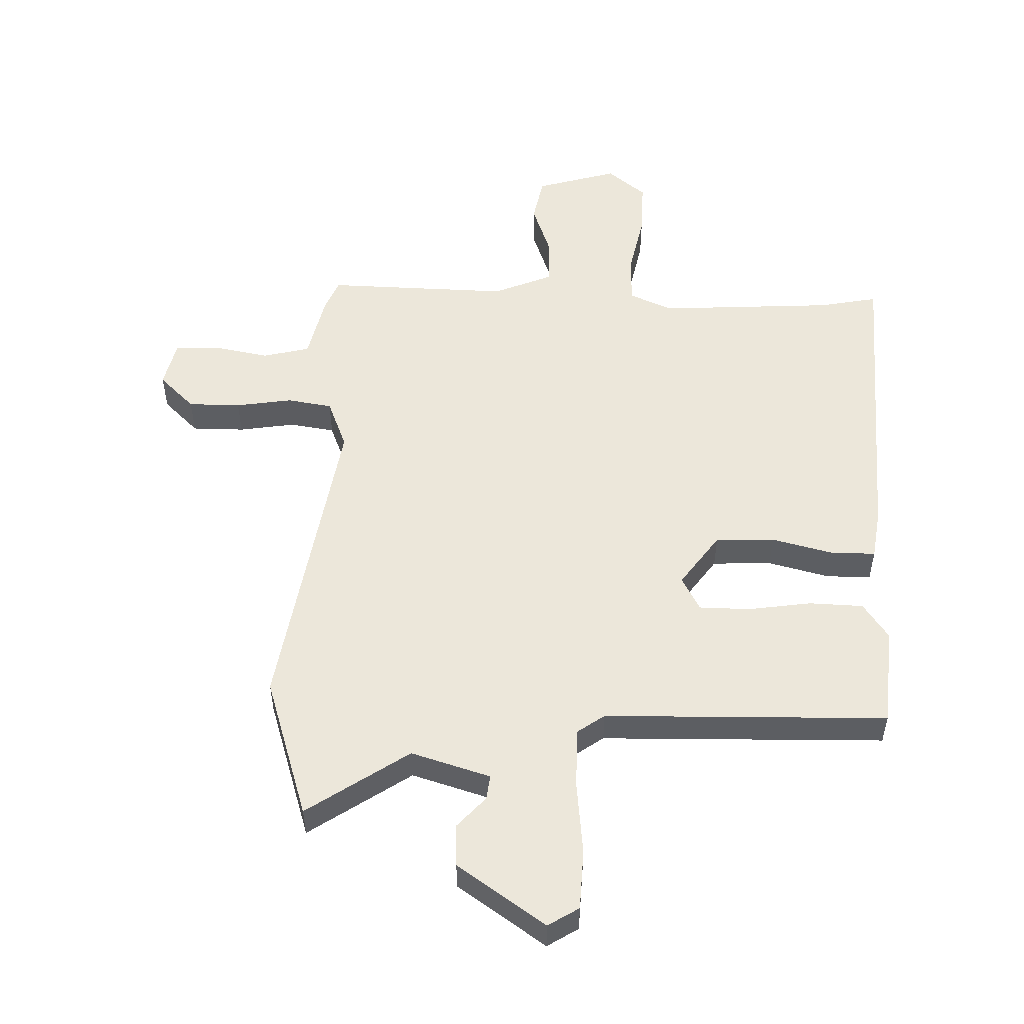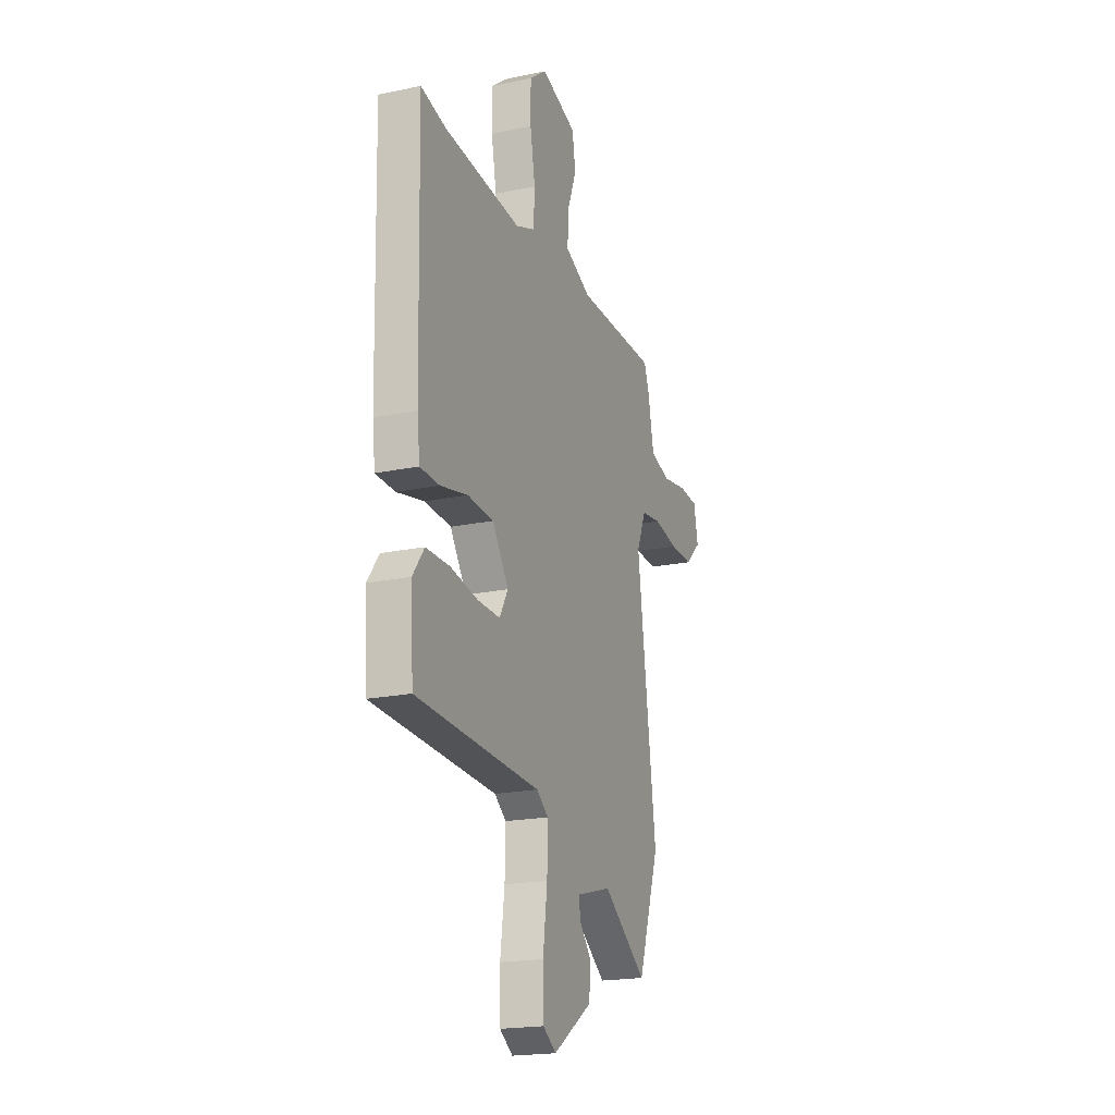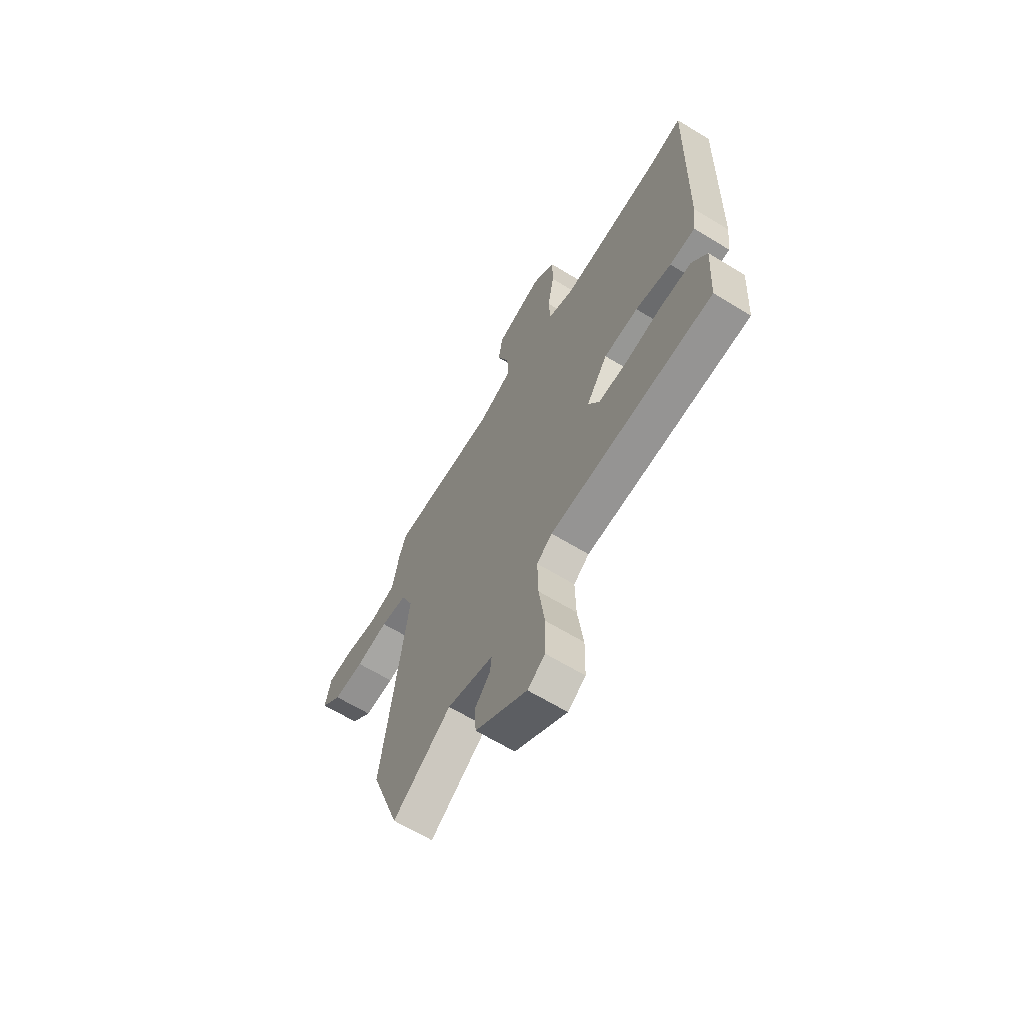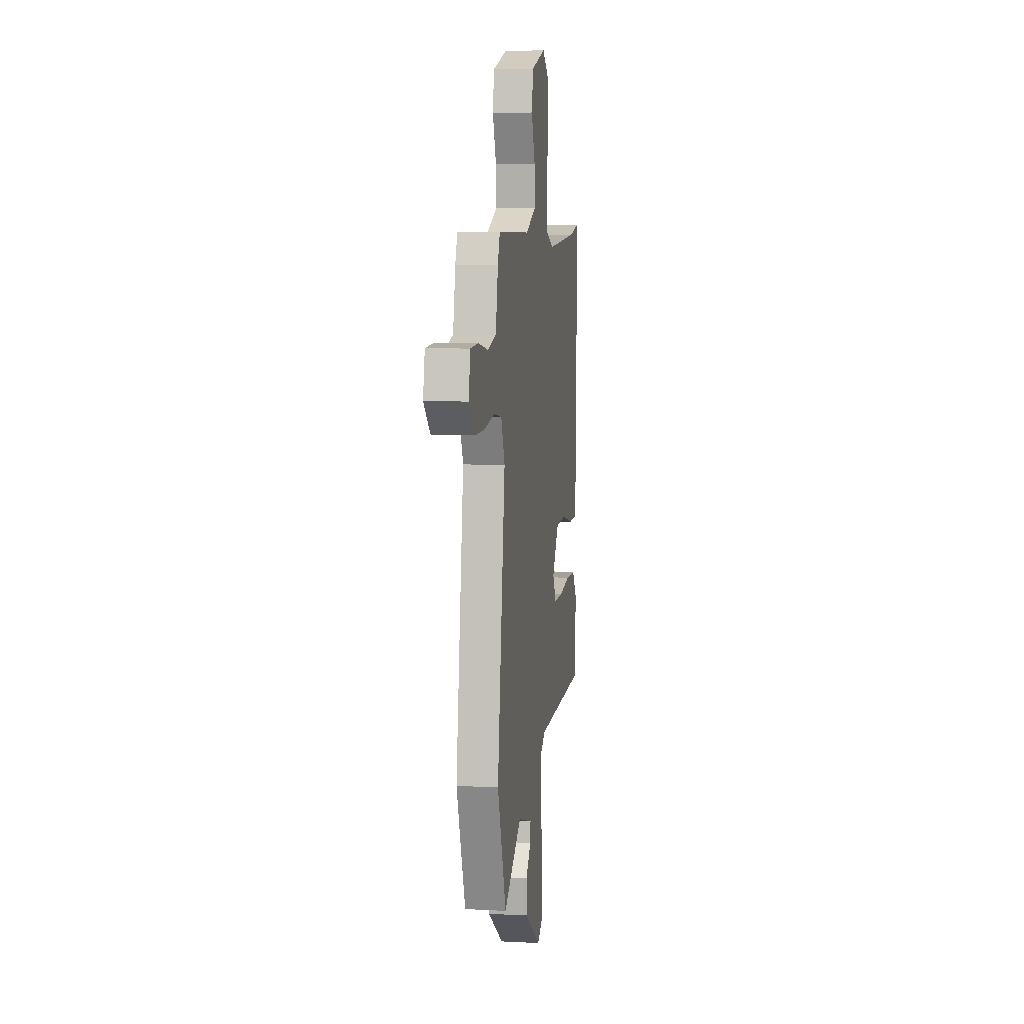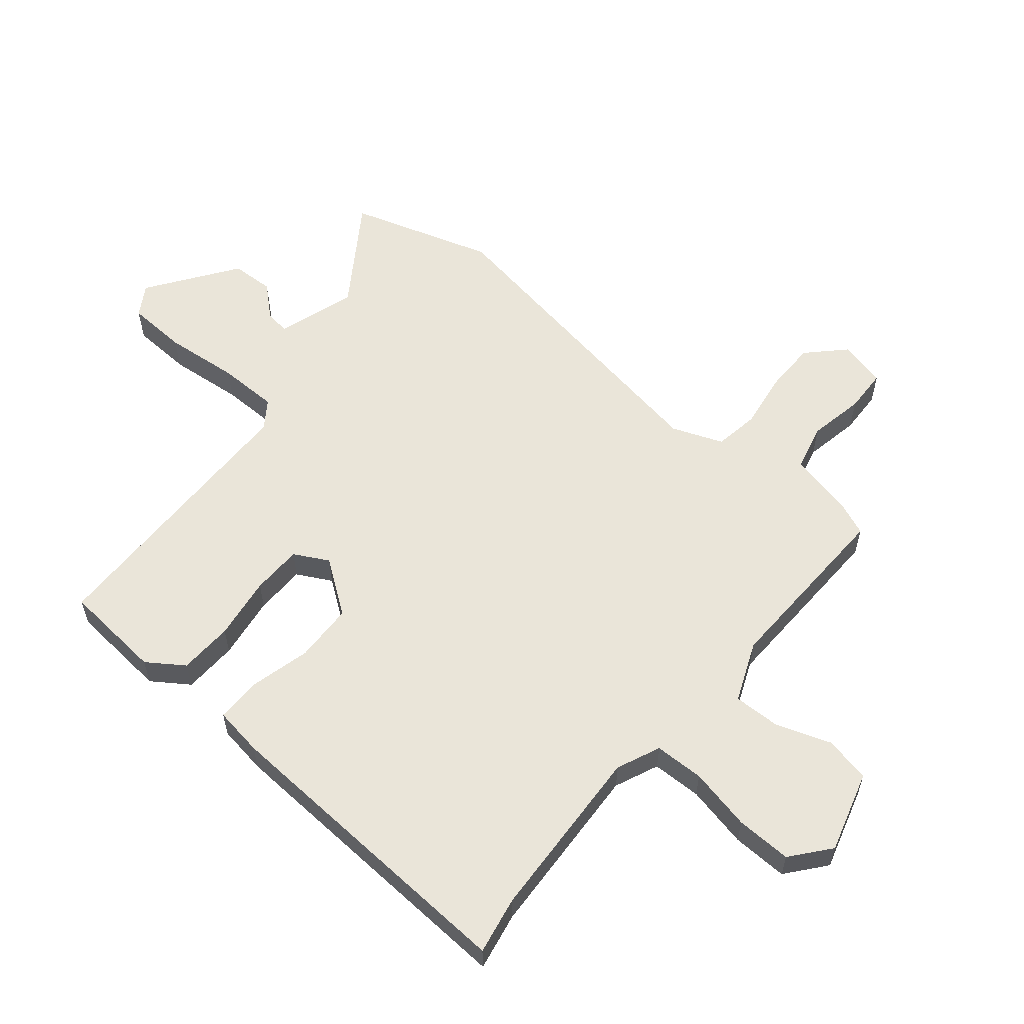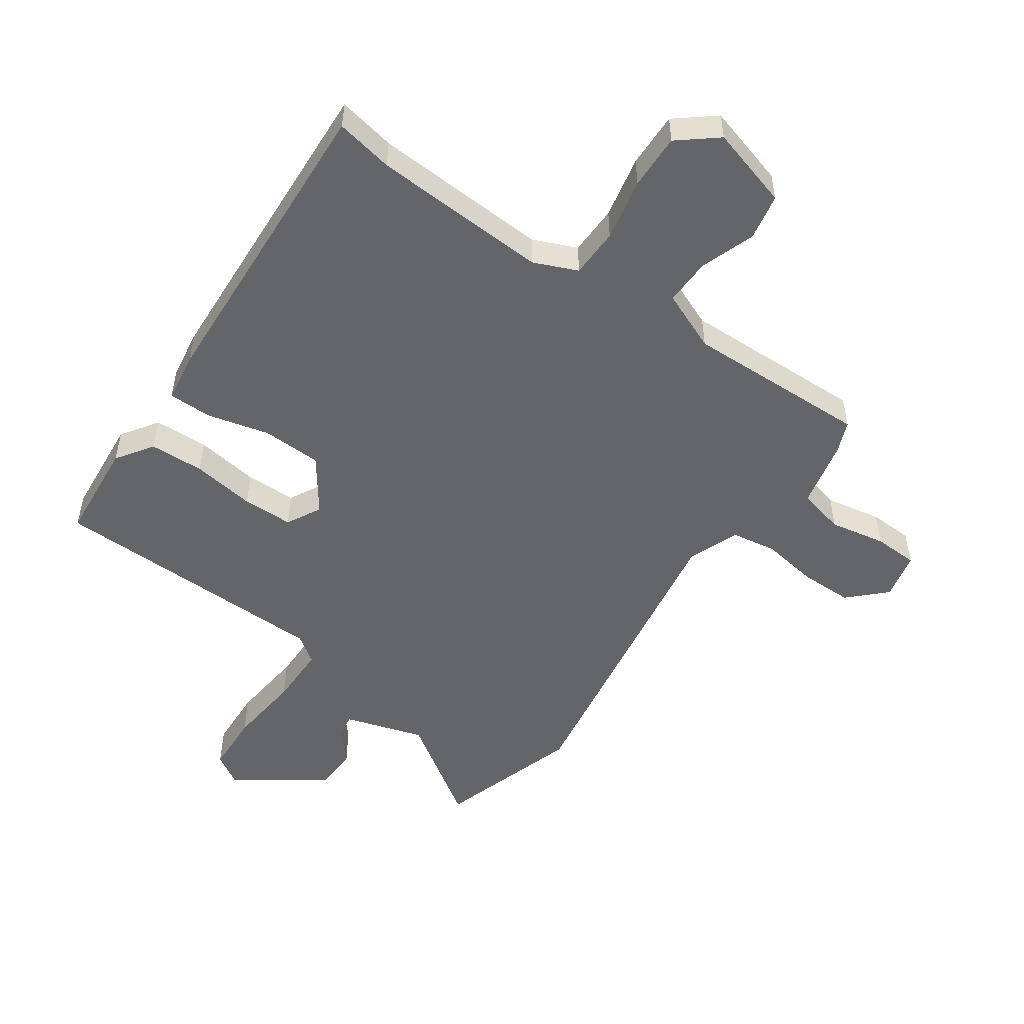
<metadata>
{"format":"obj","ext":"obj","renderer":"f3d","projection":"perspective","resolution":1024,"background":"white","views":[{"elev":52.6,"azim":-176.9,"up":"+Y"},{"elev":-20.0,"azim":-69.0,"up":"+Z"},{"elev":-64.9,"azim":-121.6,"up":"+Z"},{"elev":6.8,"azim":98.7,"up":"+Z"},{"elev":58.1,"azim":-48.6,"up":"+Y"},{"elev":-51.4,"azim":-33.4,"up":"+Y"}]}
</metadata>
<code>
v 0.501 0.07 0.485
v 0.521 0.07 0.432
v 0.543 0.07 0.32
v 0.62 0.07 0.299
v 0.713 0.07 0.314
v 0.786 0.07 0.309
v 0.802 0.07 0.23
v 0.742 0.07 0.174
v 0.655 0.07 0.176
v 0.562 0.07 0.193
v 0.487 0.07 0.183
v 0.452 0.07 0.1
v 0.524 0.07 -0.431
v 0.443 0.07 -0.666
v 0.278 0.07 -0.548
v 0.146 0.07 -0.585
v 0.15 0.07 -0.626
v 0.195 0.07 -0.679
v 0.19 0.07 -0.75
v 0.042 0.07 -0.848
v -0.008 0.07 -0.815
v -0.01 0.07 -0.715
v 0.006 0.07 -0.592
v 0.008 0.07 -0.492
v -0.036 0.07 -0.459
v -0.504 0.07 -0.438
v -0.514 0.07 -0.272
v -0.471 0.07 -0.213
v -0.381 0.07 -0.212
v -0.277 0.07 -0.23
v -0.193 0.07 -0.231
v -0.161 0.07 -0.175
v -0.222 0.07 -0.085
v -0.32 0.07 -0.079
v -0.423 0.07 -0.102
v -0.496 0.07 -0.1
v -0.506 0.07 -0.018
v -0.519 0.07 0.504
v -0.424 0.07 0.483
v -0.133 0.07 0.459
v -0.06 0.07 0.488
v -0.056 0.07 0.57
v -0.075 0.07 0.674
v -0.075 0.07 0.766
v -0.01 0.07 0.816
v 0.124 0.07 0.773
v 0.137 0.07 0.696
v 0.103 0.07 0.607
v 0.099 0.07 0.529
v 0.197 0.07 0.485
v 0.501 0 0.485
v 0.521 0 0.432
v 0.543 0 0.32
v 0.62 0 0.299
v 0.713 0 0.314
v 0.786 0 0.309
v 0.802 0 0.23
v 0.742 0 0.174
v 0.655 0 0.176
v 0.562 0 0.193
v 0.487 0 0.183
v 0.452 0 0.1
v 0.524 0 -0.431
v 0.443 0 -0.666
v 0.278 0 -0.548
v 0.146 0 -0.585
v 0.15 0 -0.626
v 0.195 0 -0.679
v 0.19 0 -0.75
v 0.042 0 -0.848
v -0.008 0 -0.815
v -0.01 0 -0.715
v 0.006 0 -0.592
v 0.008 0 -0.492
v -0.036 0 -0.459
v -0.504 0 -0.438
v -0.514 0 -0.272
v -0.471 0 -0.213
v -0.381 0 -0.212
v -0.277 0 -0.23
v -0.193 0 -0.231
v -0.161 0 -0.175
v -0.222 0 -0.085
v -0.32 0 -0.079
v -0.423 0 -0.102
v -0.496 0 -0.1
v -0.506 0 -0.018
v -0.519 0 0.504
v -0.424 0 0.483
v -0.133 0 0.459
v -0.06 0 0.488
v -0.056 0 0.57
v -0.075 0 0.674
v -0.075 0 0.766
v -0.01 0 0.816
v 0.124 0 0.773
v 0.137 0 0.696
v 0.103 0 0.607
v 0.099 0 0.529
v 0.197 0 0.485
f 45 46 47 48
f 45 48 49
f 42 43 44 45
f 41 42 45 49
f 40 41 49 50
f 36 37 38 39
f 34 35 36 39
f 33 34 39 40
f 32 33 40 50
f 27 28 29 30
f 25 26 27 30
f 25 30 31
f 24 25 31 32
f 20 21 22 23
f 20 23 24
f 17 18 19 20
f 16 17 20 24
f 15 16 24 32
f 12 13 14 15
f 7 8 9 10
f 7 10 11
f 4 5 6 7
f 3 4 7 11
f 2 3 11 12
f 12 15 32 50
f 1 2 12 50
f 98 97 96 95
f 99 98 95
f 95 94 93 92
f 99 95 92 91
f 100 99 91 90
f 89 88 87 86
f 89 86 85 84
f 90 89 84 83
f 100 90 83 82
f 80 79 78 77
f 80 77 76 75
f 81 80 75
f 82 81 75 74
f 73 72 71 70
f 74 73 70
f 70 69 68 67
f 74 70 67 66
f 82 74 66 65
f 65 64 63 62
f 60 59 58 57
f 61 60 57
f 57 56 55 54
f 61 57 54 53
f 62 61 53 52
f 100 82 65 62
f 100 62 52 51
f 1 51 52 2
f 2 52 53 3
f 3 53 54 4
f 4 54 55 5
f 5 55 56 6
f 6 56 57 7
f 7 57 58 8
f 8 58 59 9
f 9 59 60 10
f 10 60 61 11
f 11 61 62 12
f 12 62 63 13
f 13 63 64 14
f 14 64 65 15
f 15 65 66 16
f 16 66 67 17
f 17 67 68 18
f 18 68 69 19
f 19 69 70 20
f 20 70 71 21
f 21 71 72 22
f 22 72 73 23
f 23 73 74 24
f 24 74 75 25
f 25 75 76 26
f 26 76 77 27
f 27 77 78 28
f 28 78 79 29
f 29 79 80 30
f 30 80 81 31
f 31 81 82 32
f 32 82 83 33
f 33 83 84 34
f 34 84 85 35
f 35 85 86 36
f 36 86 87 37
f 37 87 88 38
f 38 88 89 39
f 39 89 90 40
f 40 90 91 41
f 41 91 92 42
f 42 92 93 43
f 43 93 94 44
f 44 94 95 45
f 45 95 96 46
f 46 96 97 47
f 47 97 98 48
f 48 98 99 49
f 49 99 100 50
f 50 100 51 1

</code>
